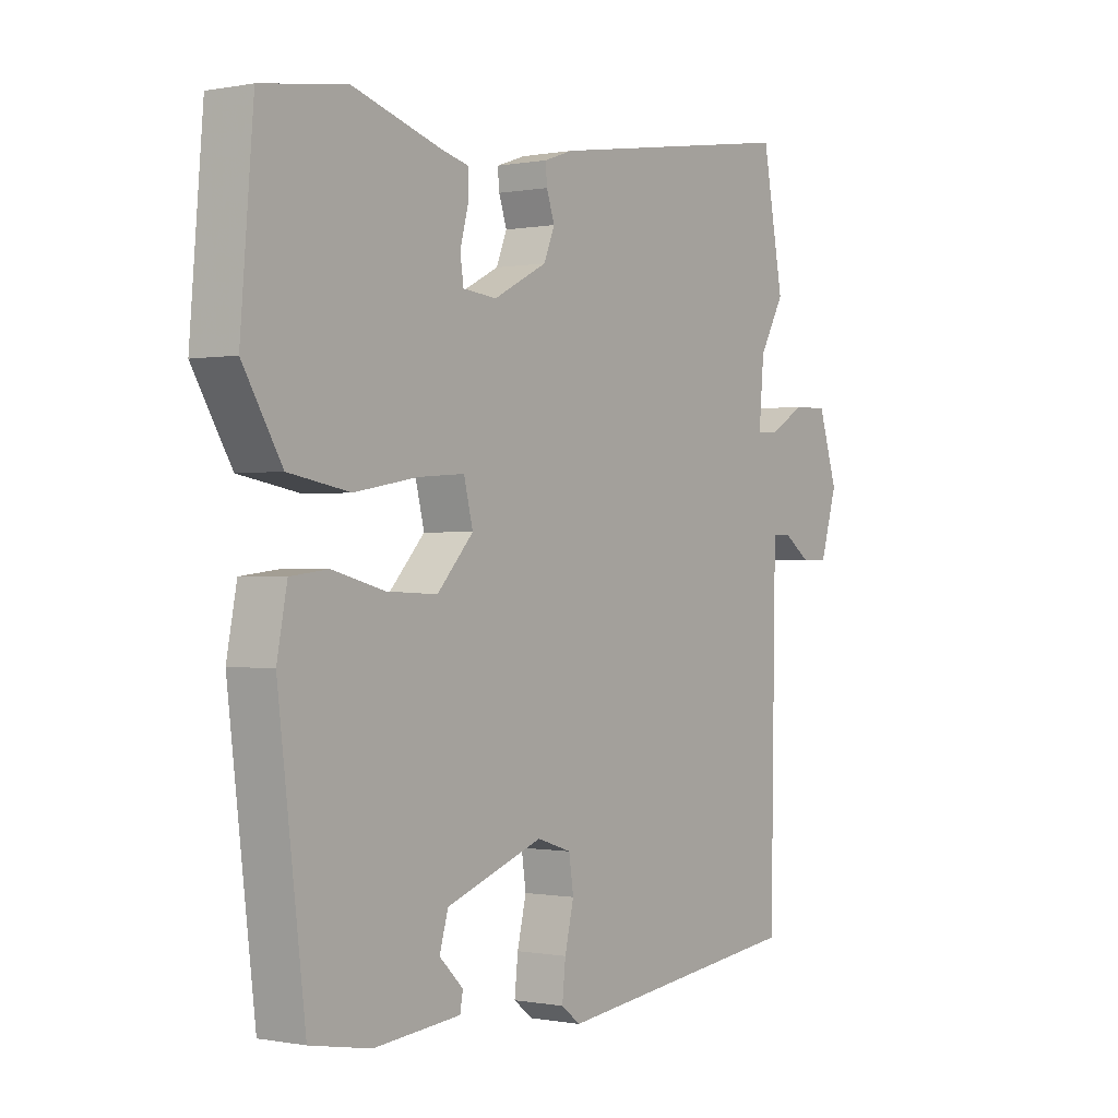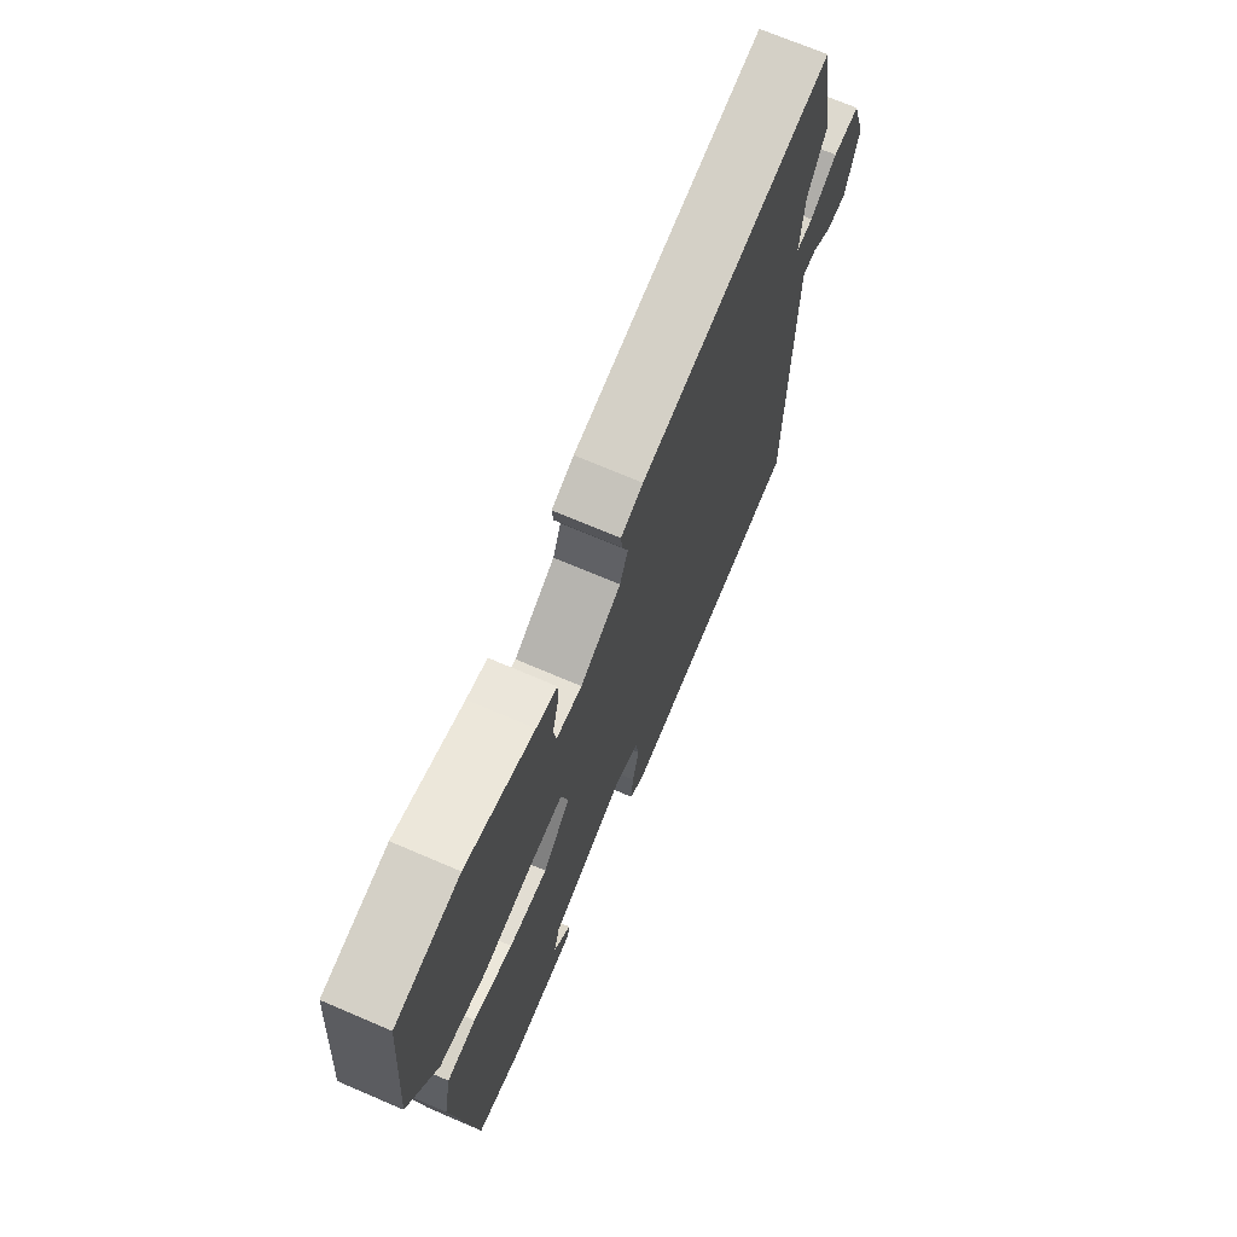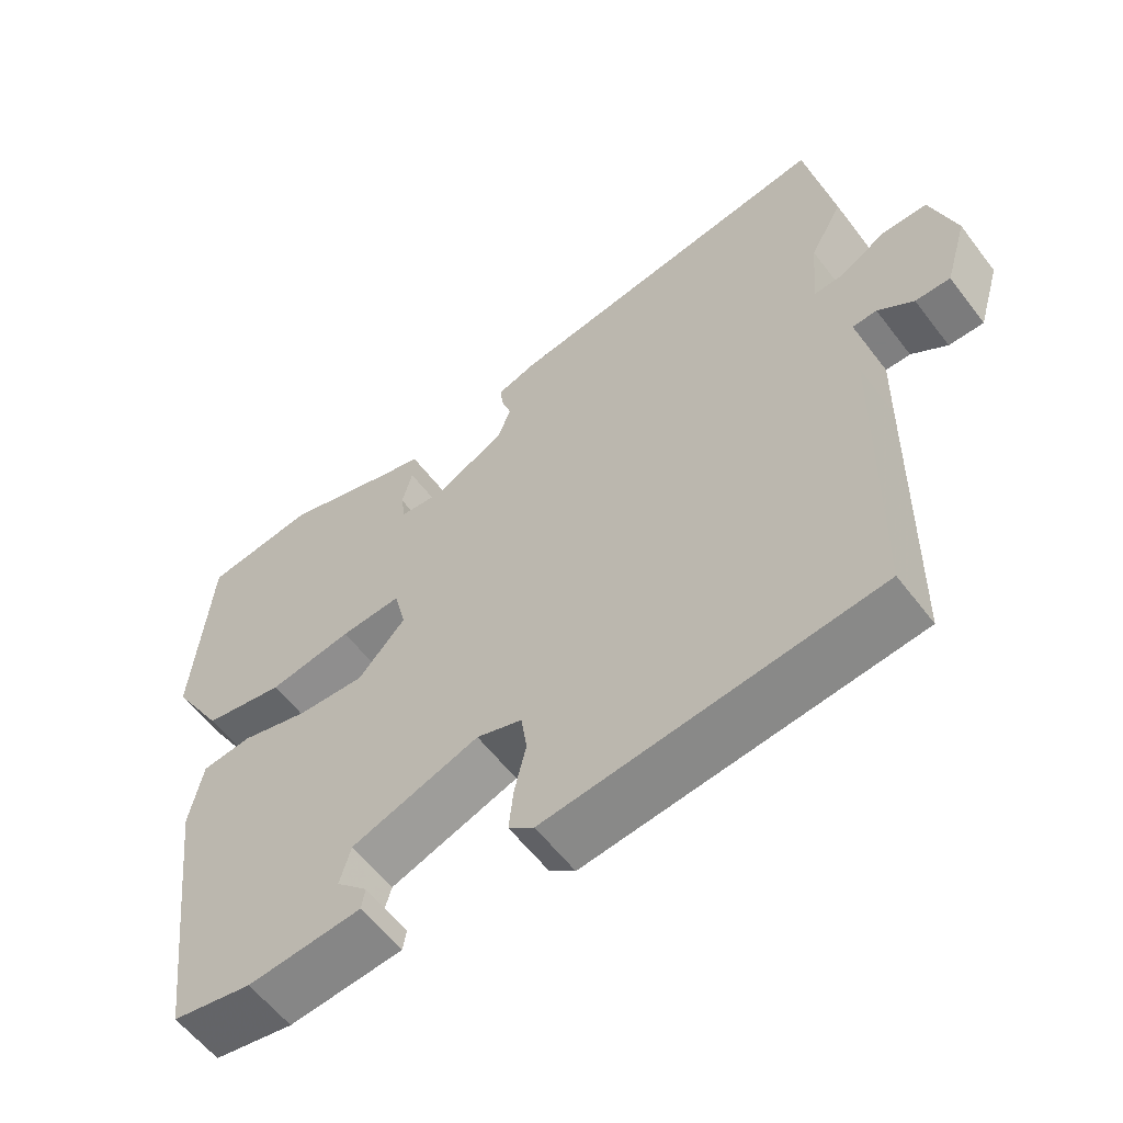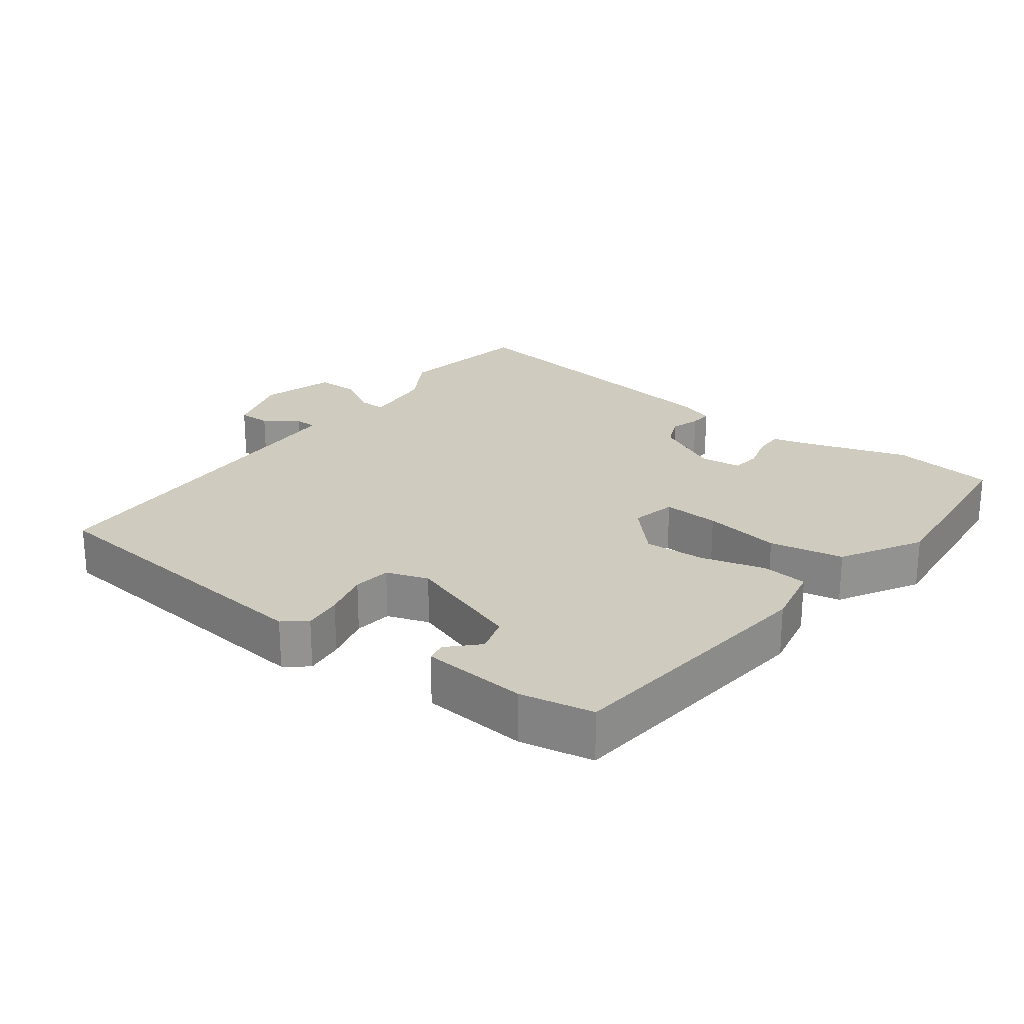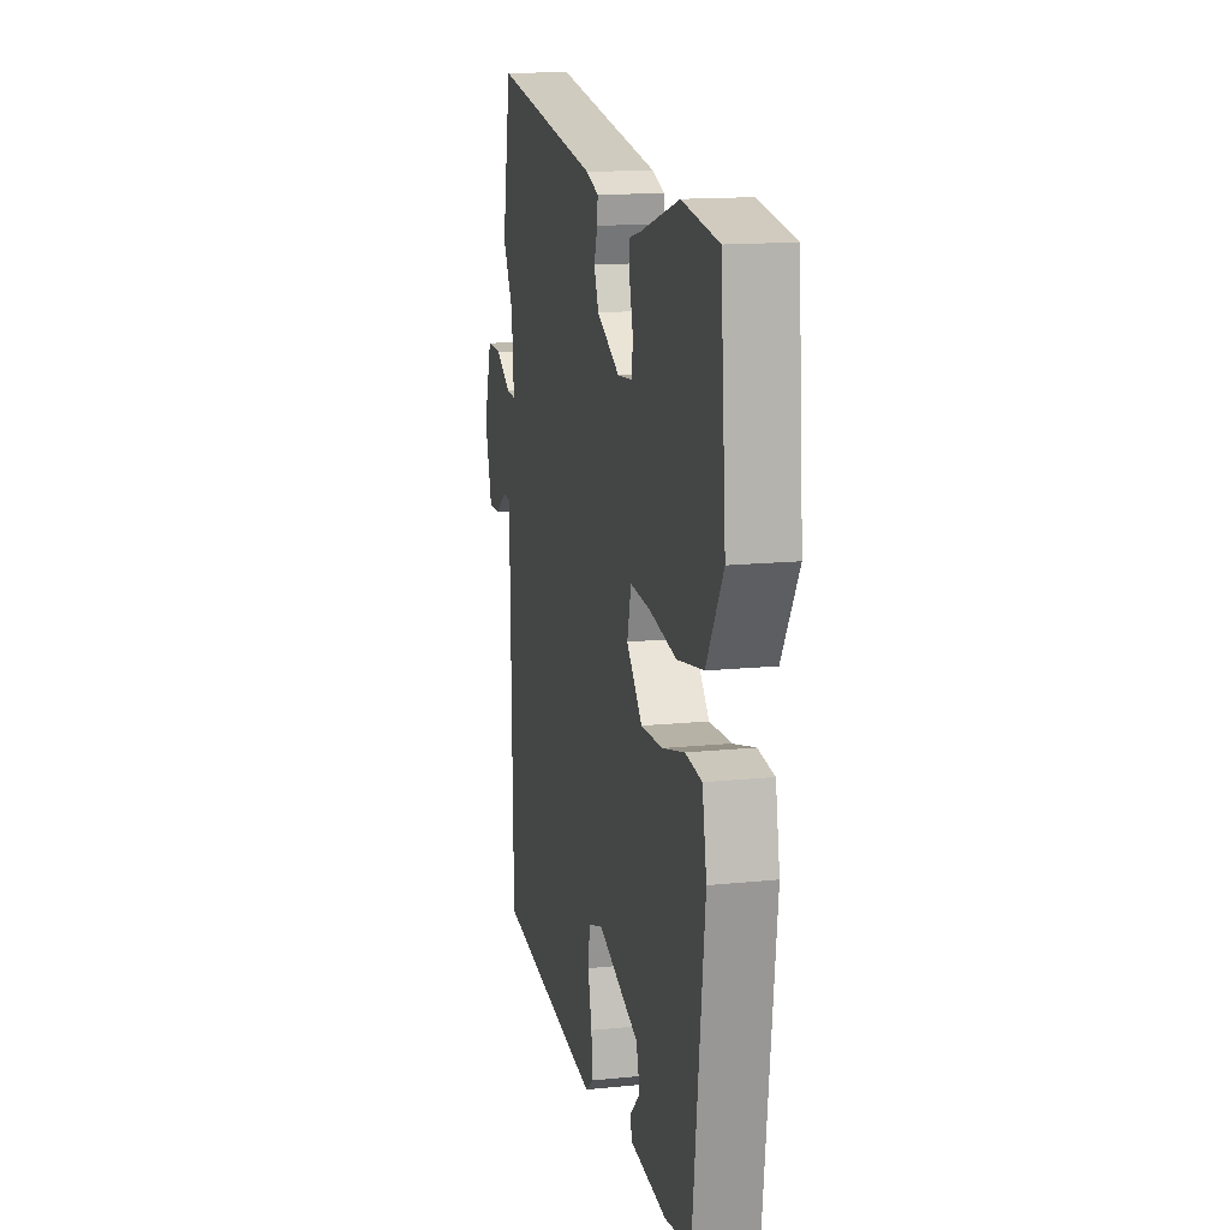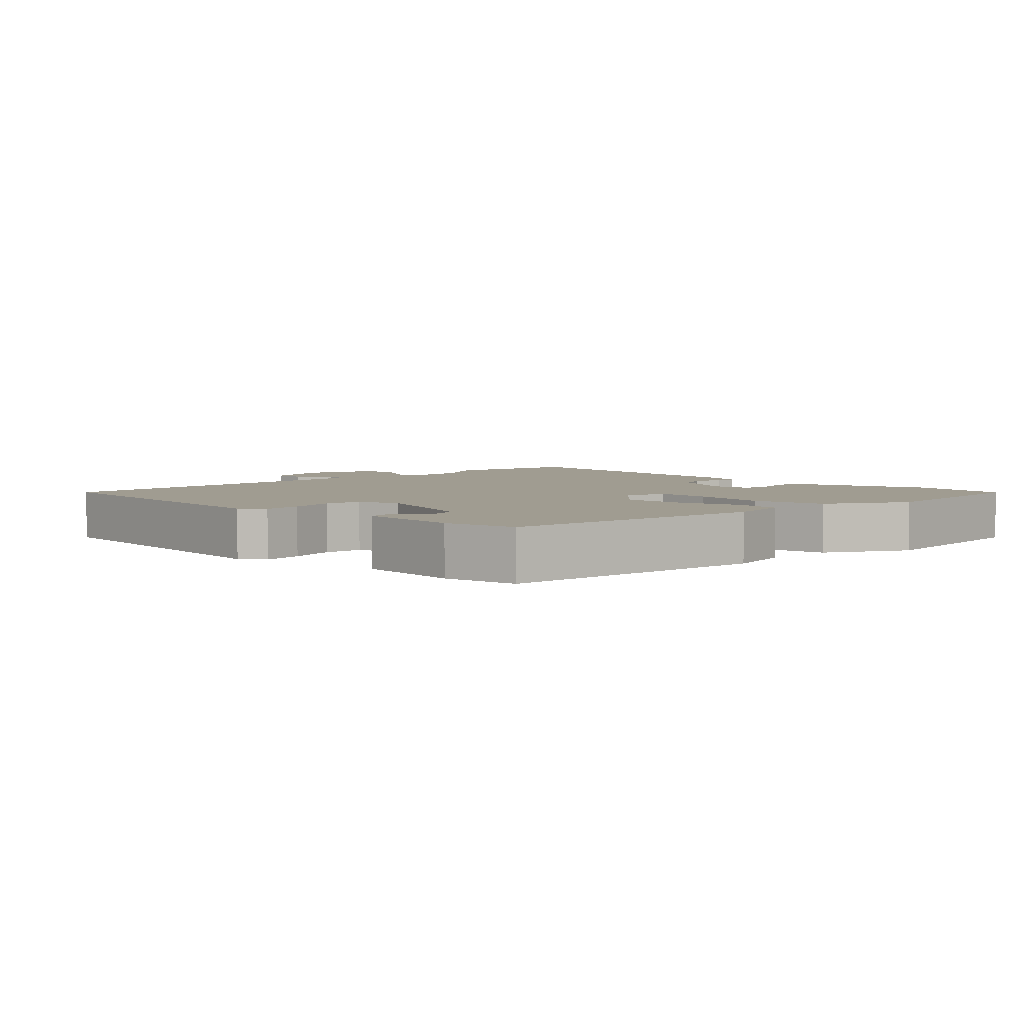
<metadata>
{"format":"obj","ext":"obj","renderer":"f3d","projection":"perspective","resolution":1024,"background":"white","views":[{"elev":-0.3,"azim":-54.4,"up":"+Z"},{"elev":70.8,"azim":-66.8,"up":"+Z"},{"elev":-58.5,"azim":37.0,"up":"+Z"},{"elev":23.7,"azim":-144.0,"up":"+Y"},{"elev":14.8,"azim":-102.5,"up":"+Z"},{"elev":4.3,"azim":-135.9,"up":"+Y"}]}
</metadata>
<code>
v -0.515 0.07 0.498
v -0.366 0.07 0.52
v -0.207 0.07 0.471
v -0.159 0.07 0.459
v -0.16 0.07 0.415
v -0.174 0.07 0.362
v -0.168 0.07 0.32
v -0.108 0.07 0.314
v -0.013 0.07 0.363
v 0.006 0.07 0.41
v -0.008 0.07 0.452
v -0.011 0.07 0.484
v 0.041 0.07 0.502
v 0.487 0.07 0.571
v 0.524 0.07 0.37
v 0.48 0.07 0.291
v 0.471 0.07 0.186
v 0.51 0.07 0.188
v 0.573 0.07 0.225
v 0.634 0.07 0.226
v 0.668 0.07 0.119
v 0.638 0.07 0.018
v 0.591 0.07 0.018
v 0.543 0.07 0.052
v 0.51 0.07 0.051
v 0.508 0.07 -0.053
v 0.501 0.07 -0.483
v 0.057 0.07 -0.536
v 0.023 0.07 -0.51
v 0.029 0.07 -0.452
v 0.045 0.07 -0.384
v 0.037 0.07 -0.329
v -0.024 0.07 -0.309
v -0.196 0.07 -0.371
v -0.211 0.07 -0.424
v -0.169 0.07 -0.465
v -0.174 0.07 -0.494
v -0.327 0.07 -0.509
v -0.434 0.07 -0.49
v -0.482 0.07 -0.097
v -0.464 0.07 -0.003
v -0.397 0.07 0.005
v -0.305 0.07 -0.019
v -0.215 0.07 -0.023
v -0.151 0.07 0.047
v -0.167 0.07 0.112
v -0.249 0.07 0.106
v -0.361 0.07 0.086
v -0.469 0.07 0.105
v -0.538 0.07 0.22
v -0.515 0 0.498
v -0.366 0 0.52
v -0.207 0 0.471
v -0.159 0 0.459
v -0.16 0 0.415
v -0.174 0 0.362
v -0.168 0 0.32
v -0.108 0 0.314
v -0.013 0 0.363
v 0.006 0 0.41
v -0.008 0 0.452
v -0.011 0 0.484
v 0.041 0 0.502
v 0.487 0 0.571
v 0.524 0 0.37
v 0.48 0 0.291
v 0.471 0 0.186
v 0.51 0 0.188
v 0.573 0 0.225
v 0.634 0 0.226
v 0.668 0 0.119
v 0.638 0 0.018
v 0.591 0 0.018
v 0.543 0 0.052
v 0.51 0 0.051
v 0.508 0 -0.053
v 0.501 0 -0.483
v 0.057 0 -0.536
v 0.023 0 -0.51
v 0.029 0 -0.452
v 0.045 0 -0.384
v 0.037 0 -0.329
v -0.024 0 -0.309
v -0.196 0 -0.371
v -0.211 0 -0.424
v -0.169 0 -0.465
v -0.174 0 -0.494
v -0.327 0 -0.509
v -0.434 0 -0.49
v -0.482 0 -0.097
v -0.464 0 -0.003
v -0.397 0 0.005
v -0.305 0 -0.019
v -0.215 0 -0.023
v -0.151 0 0.047
v -0.167 0 0.112
v -0.249 0 0.106
v -0.361 0 0.086
v -0.469 0 0.105
v -0.538 0 0.22
f 47 48 49 50
f 46 47 50 1
f 40 41 42 43
f 40 43 44
f 39 40 44
f 38 39 44 45
f 35 36 37 38
f 34 35 38 45
f 28 29 30 31
f 26 27 28 31
f 25 26 31 32
f 21 22 23 24
f 21 24 25
f 18 19 20 21
f 17 18 21 25
f 13 14 15 16
f 13 16 17
f 10 11 12 13
f 10 13 17 25
f 3 4 5 6
f 3 6 7
f 46 1 2 3
f 45 46 3 7
f 33 34 45
f 9 10 25 32
f 8 9 32 33
f 7 8 33 45
f 100 99 98 97
f 51 100 97 96
f 93 92 91 90
f 94 93 90
f 94 90 89
f 95 94 89 88
f 88 87 86 85
f 95 88 85 84
f 81 80 79 78
f 81 78 77 76
f 82 81 76 75
f 74 73 72 71
f 75 74 71
f 71 70 69 68
f 75 71 68 67
f 66 65 64 63
f 67 66 63
f 63 62 61 60
f 75 67 63 60
f 56 55 54 53
f 57 56 53
f 53 52 51 96
f 57 53 96 95
f 95 84 83
f 82 75 60 59
f 83 82 59 58
f 95 83 58 57
f 1 51 52 2
f 2 52 53 3
f 3 53 54 4
f 4 54 55 5
f 5 55 56 6
f 6 56 57 7
f 7 57 58 8
f 8 58 59 9
f 9 59 60 10
f 10 60 61 11
f 11 61 62 12
f 12 62 63 13
f 13 63 64 14
f 14 64 65 15
f 15 65 66 16
f 16 66 67 17
f 17 67 68 18
f 18 68 69 19
f 19 69 70 20
f 20 70 71 21
f 21 71 72 22
f 22 72 73 23
f 23 73 74 24
f 24 74 75 25
f 25 75 76 26
f 26 76 77 27
f 27 77 78 28
f 28 78 79 29
f 29 79 80 30
f 30 80 81 31
f 31 81 82 32
f 32 82 83 33
f 33 83 84 34
f 34 84 85 35
f 35 85 86 36
f 36 86 87 37
f 37 87 88 38
f 38 88 89 39
f 39 89 90 40
f 40 90 91 41
f 41 91 92 42
f 42 92 93 43
f 43 93 94 44
f 44 94 95 45
f 45 95 96 46
f 46 96 97 47
f 47 97 98 48
f 48 98 99 49
f 49 99 100 50
f 50 100 51 1

</code>
